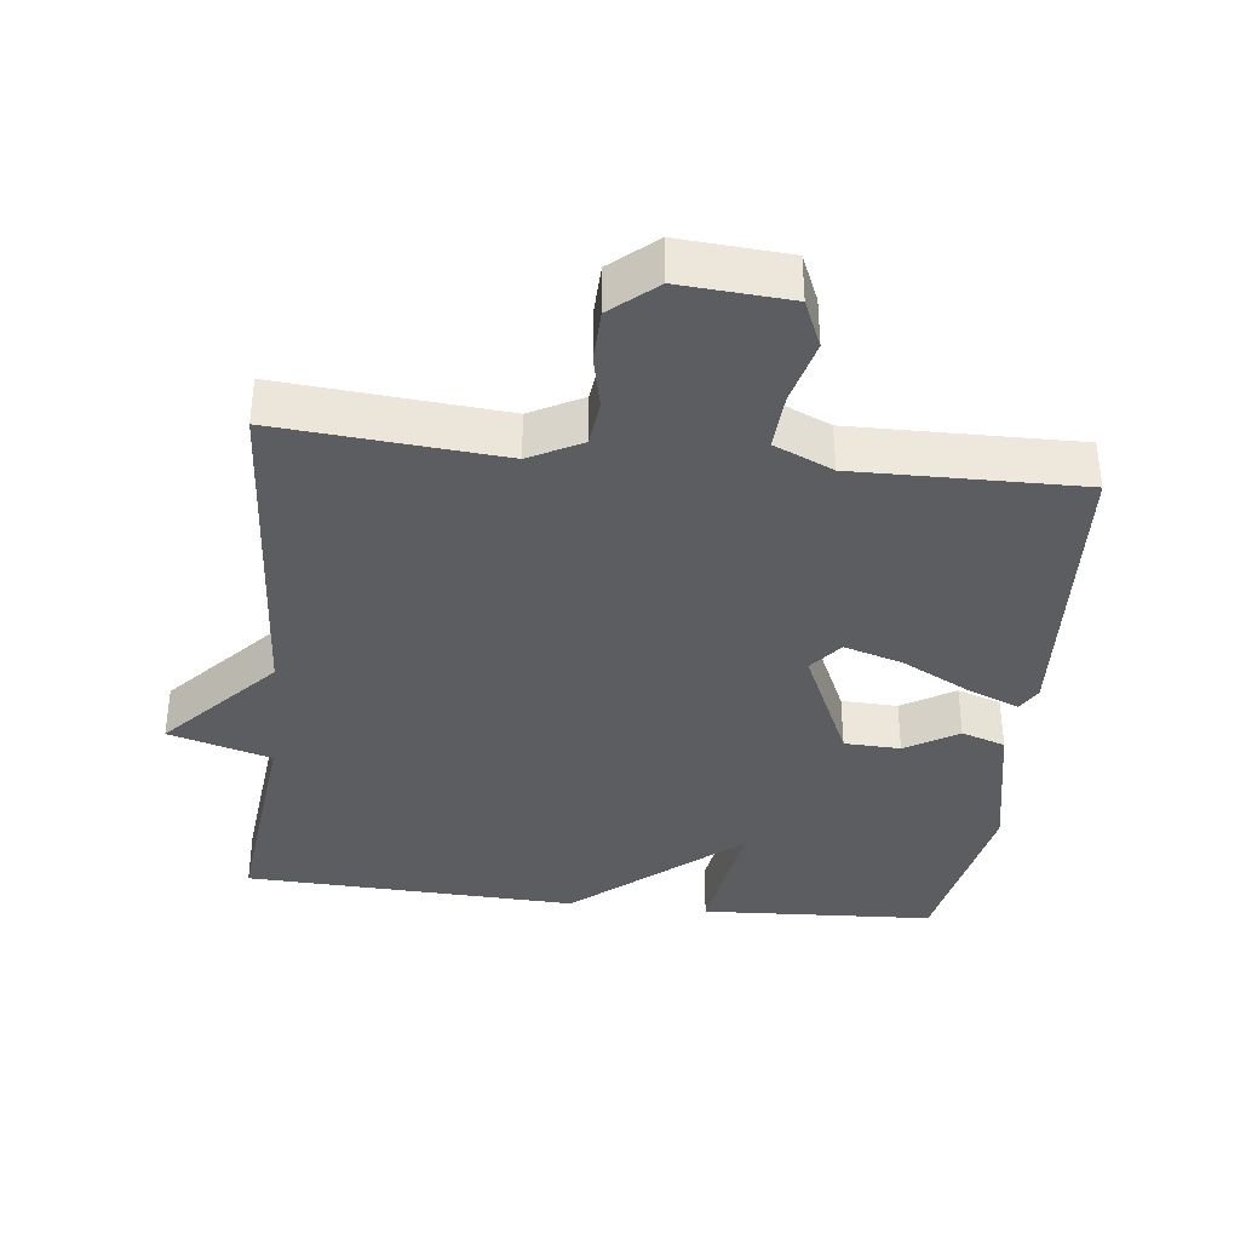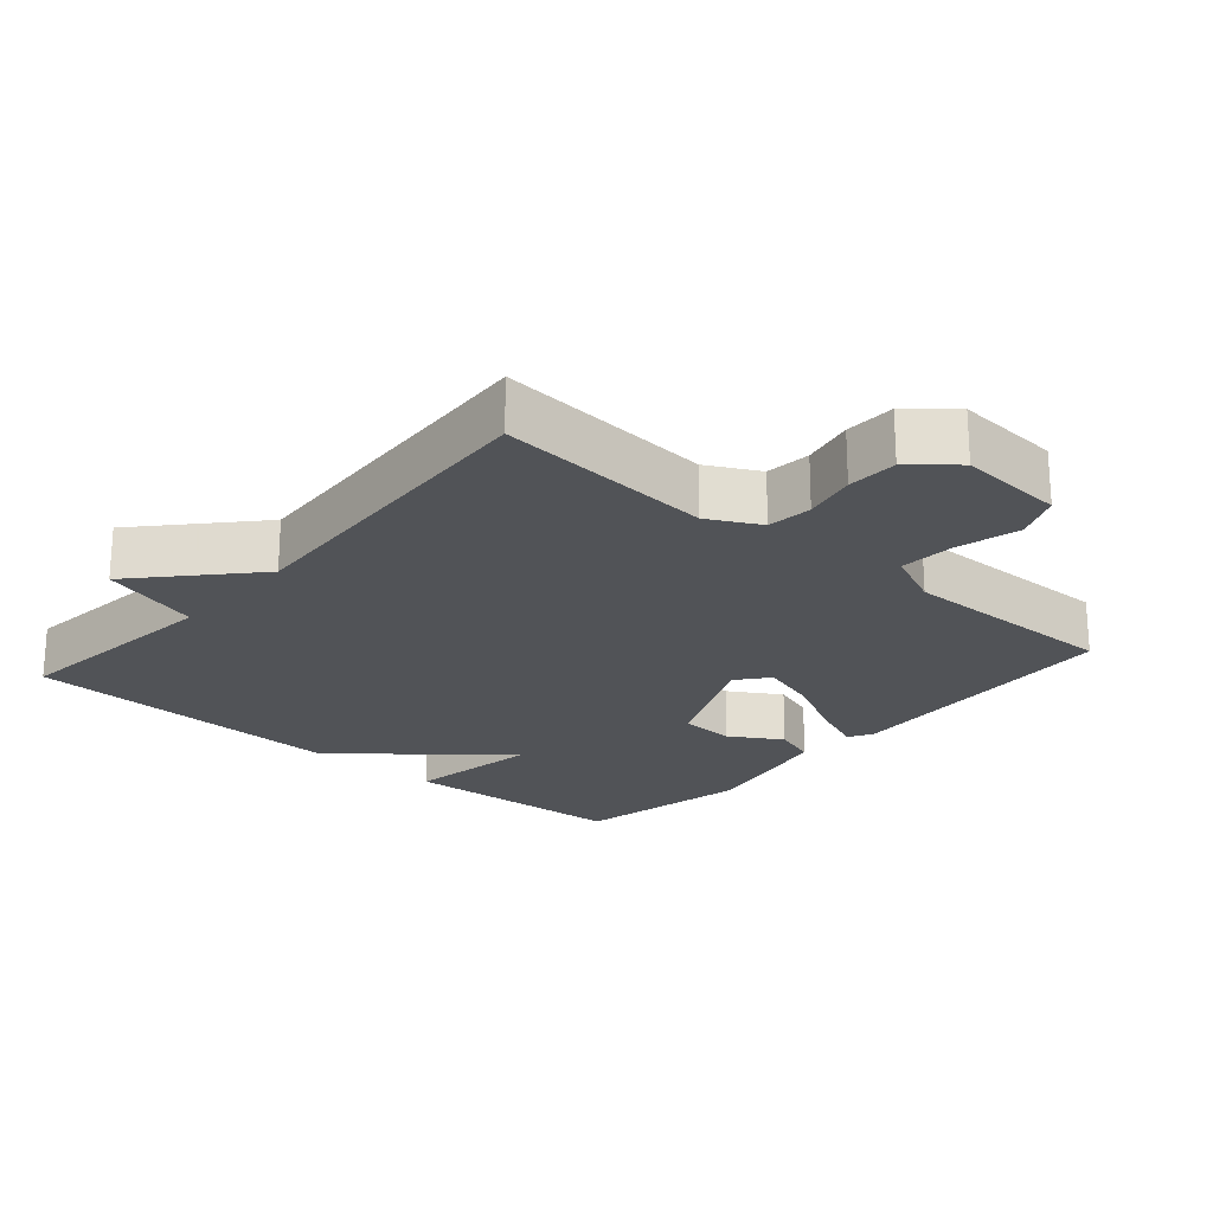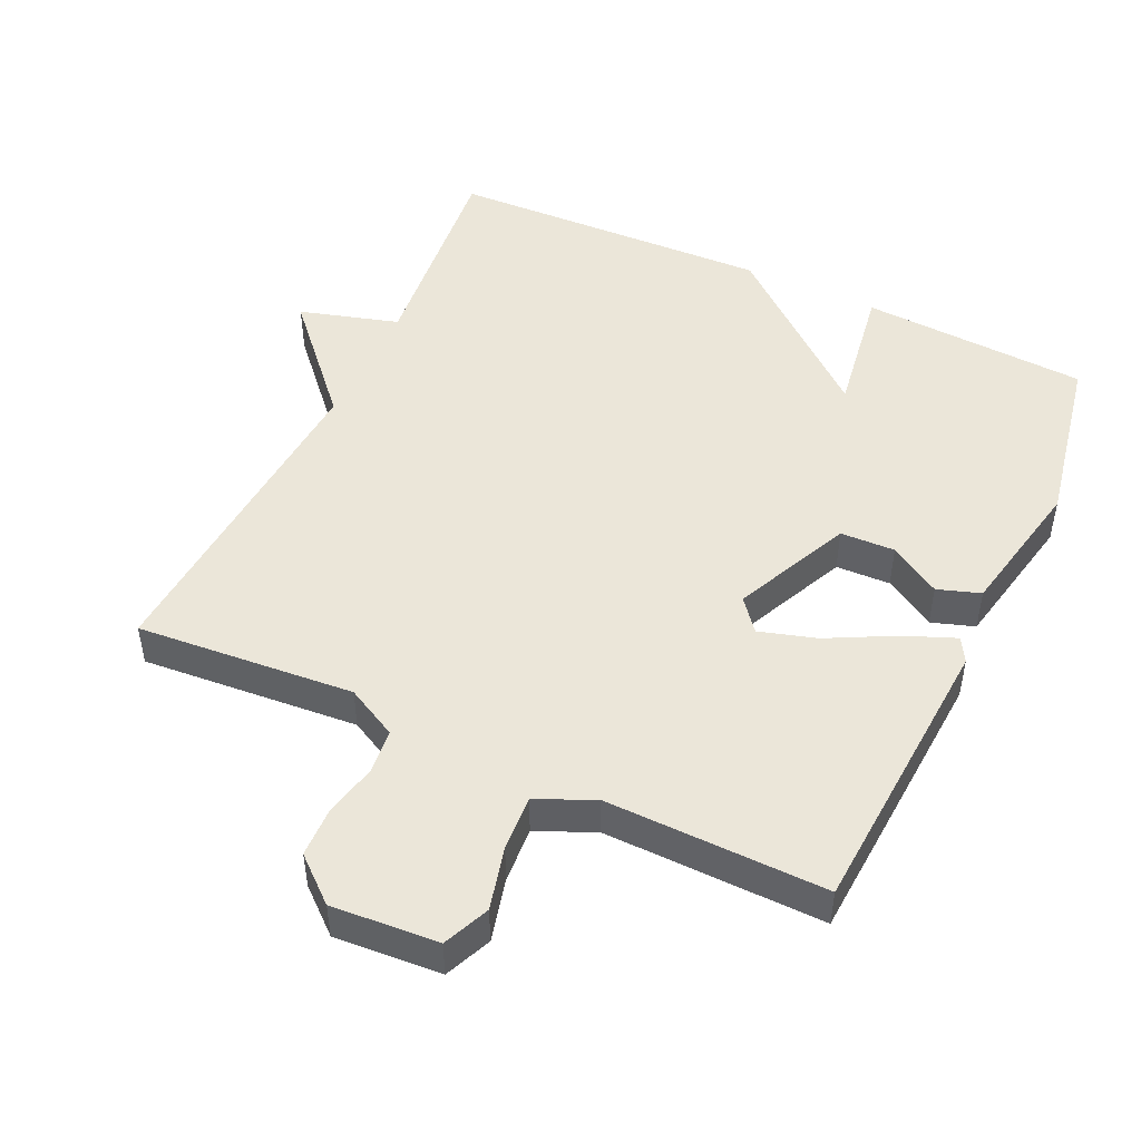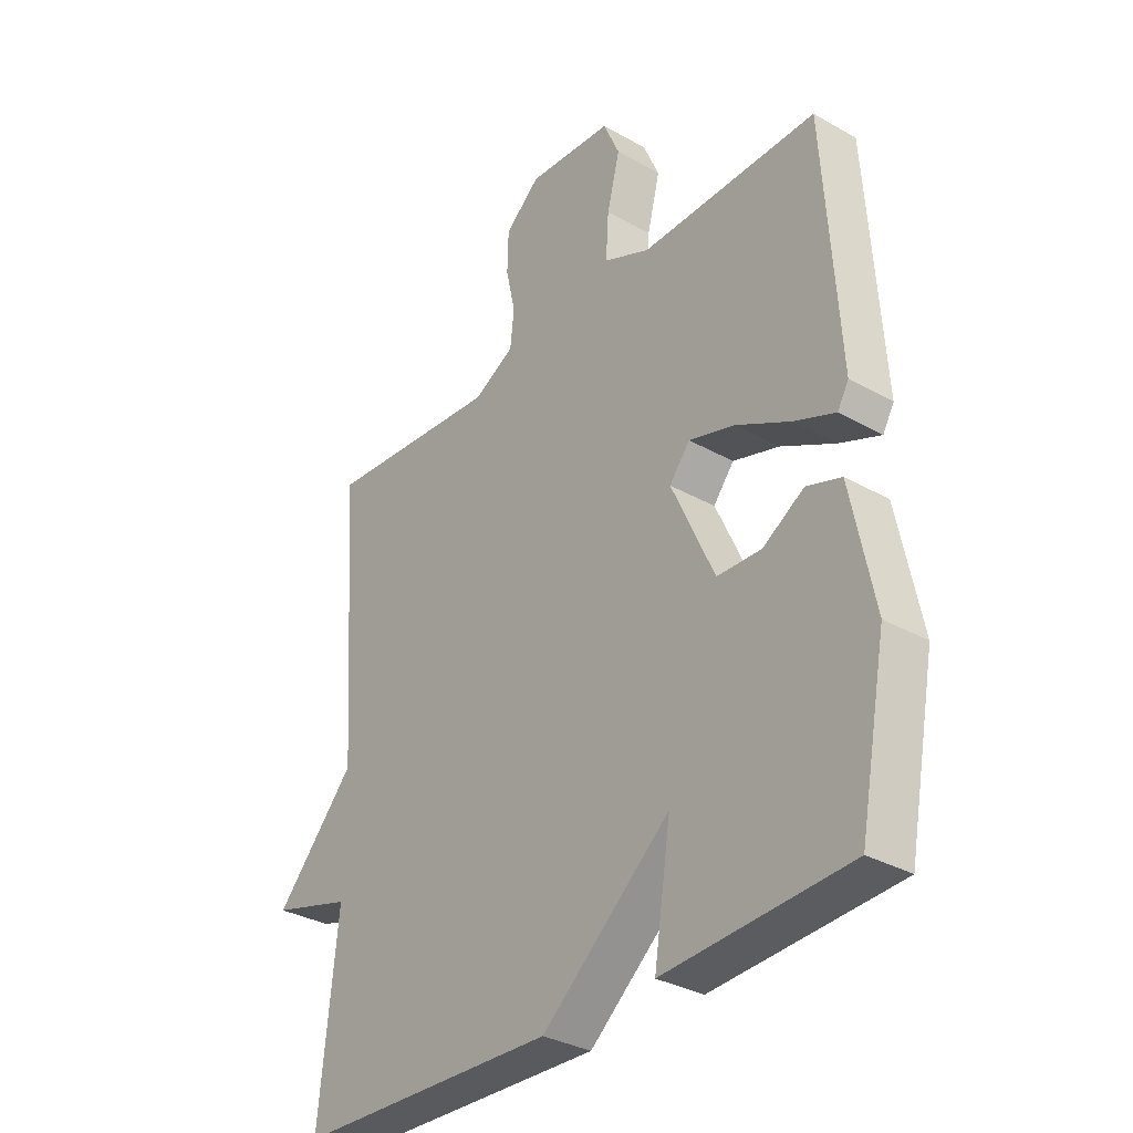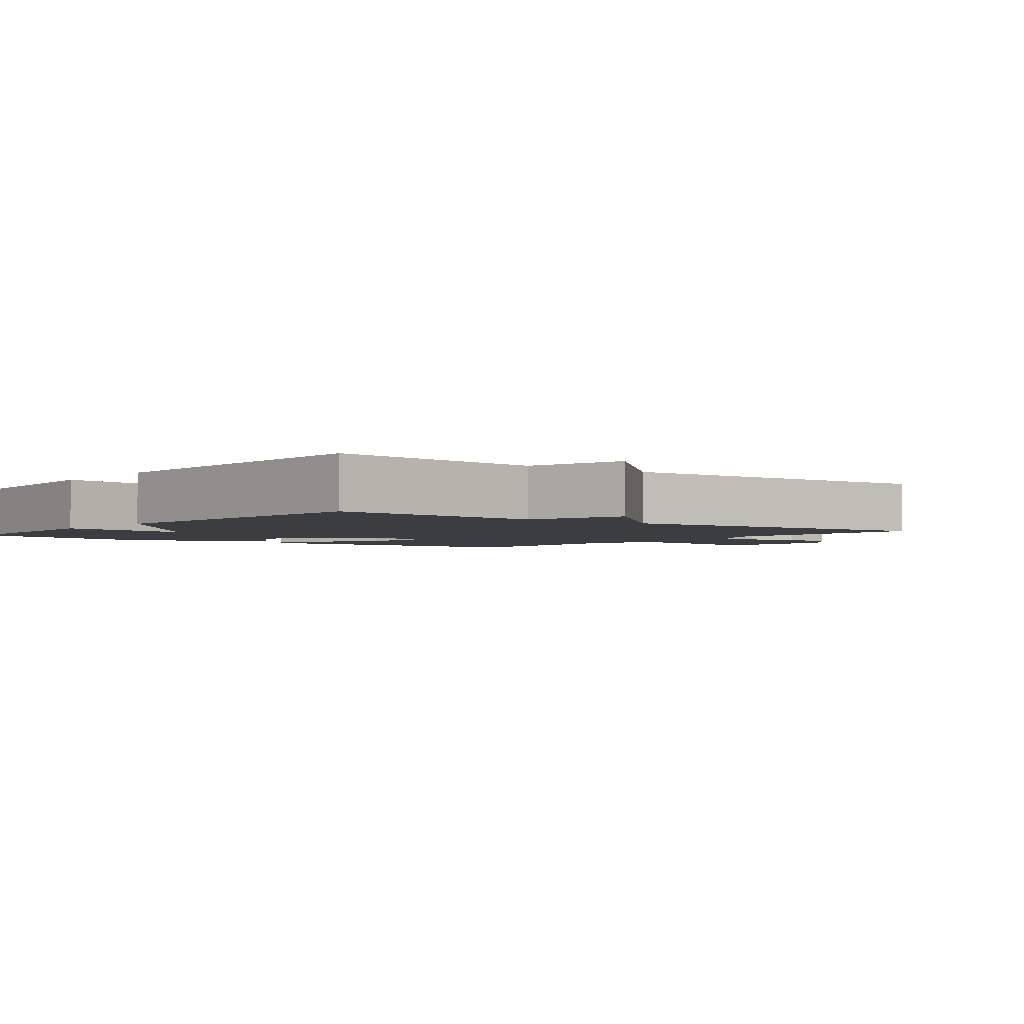
<metadata>
{"format":"obj","ext":"obj","renderer":"f3d","projection":"perspective","resolution":1024,"background":"white","views":[{"elev":-37.0,"azim":-6.5,"up":"+Y"},{"elev":-22.2,"azim":-41.1,"up":"+Y"},{"elev":48.4,"azim":25.1,"up":"+Y"},{"elev":-33.0,"azim":52.0,"up":"+Z"},{"elev":-2.7,"azim":-128.1,"up":"+Y"}]}
</metadata>
<code>
v -0.5 0.07 0.5
v -0.185 0.07 0.474
v -0.111 0.07 0.513
v -0.104 0.07 0.578
v -0.121 0.07 0.654
v -0.119 0.07 0.727
v -0.056 0.07 0.781
v 0.098 0.07 0.77
v 0.127 0.07 0.703
v 0.104 0.07 0.612
v 0.099 0.07 0.532
v 0.182 0.07 0.495
v 0.5 0.07 0.5
v 0.526 0.07 0.083
v 0.506 0.07 0.048
v 0.432 0.07 0.078
v 0.336 0.07 0.128
v 0.253 0.07 0.153
v 0.216 0.07 0.107
v 0.293 0.07 -0.062
v 0.372 0.07 -0.065
v 0.446 0.07 -0.02
v 0.508 0.07 -0.041
v 0.549 0.07 -0.245
v 0.5 0.07 -0.5
v 0.17 0.07 -0.518
v 0.2 0.07 -0.325
v -0.03 0.07 -0.518
v -0.5 0.07 -0.5
v -0.467 0.07 -0.184
v -0.611 0.07 -0.142
v -0.467 0.07 0.016
v -0.5 0 0.5
v -0.185 0 0.474
v -0.111 0 0.513
v -0.104 0 0.578
v -0.121 0 0.654
v -0.119 0 0.727
v -0.056 0 0.781
v 0.098 0 0.77
v 0.127 0 0.703
v 0.104 0 0.612
v 0.099 0 0.532
v 0.182 0 0.495
v 0.5 0 0.5
v 0.526 0 0.083
v 0.506 0 0.048
v 0.432 0 0.078
v 0.336 0 0.128
v 0.253 0 0.153
v 0.216 0 0.107
v 0.293 0 -0.062
v 0.372 0 -0.065
v 0.446 0 -0.02
v 0.508 0 -0.041
v 0.549 0 -0.245
v 0.5 0 -0.5
v 0.17 0 -0.518
v 0.2 0 -0.325
v -0.03 0 -0.518
v -0.5 0 -0.5
v -0.467 0 -0.184
v -0.611 0 -0.142
v -0.467 0 0.016
f 30 31 32
f 27 28 29 30
f 27 30 32
f 25 26 27
f 24 25 27
f 23 24 27
f 22 23 27
f 21 22 27
f 20 21 27
f 32 1 2
f 27 32 2
f 20 27 2
f 19 20 2
f 15 16 17
f 14 15 17
f 13 14 17
f 12 13 17
f 11 12 17 18
f 8 9 10
f 7 8 10
f 6 7 10
f 5 6 10
f 4 5 10
f 3 4 10 11
f 11 18 19
f 3 11 19
f 2 3 19
f 64 63 62
f 62 61 60 59
f 64 62 59
f 59 58 57
f 59 57 56
f 59 56 55
f 59 55 54
f 59 54 53
f 59 53 52
f 34 33 64
f 34 64 59
f 34 59 52
f 34 52 51
f 49 48 47
f 49 47 46
f 49 46 45
f 49 45 44
f 50 49 44 43
f 42 41 40
f 42 40 39
f 42 39 38
f 42 38 37
f 42 37 36
f 43 42 36 35
f 51 50 43
f 51 43 35
f 51 35 34
f 1 33 34 2
f 2 34 35 3
f 3 35 36 4
f 4 36 37 5
f 5 37 38 6
f 6 38 39 7
f 7 39 40 8
f 8 40 41 9
f 9 41 42 10
f 10 42 43 11
f 11 43 44 12
f 12 44 45 13
f 13 45 46 14
f 14 46 47 15
f 15 47 48 16
f 16 48 49 17
f 17 49 50 18
f 18 50 51 19
f 19 51 52 20
f 20 52 53 21
f 21 53 54 22
f 22 54 55 23
f 23 55 56 24
f 24 56 57 25
f 25 57 58 26
f 26 58 59 27
f 27 59 60 28
f 28 60 61 29
f 29 61 62 30
f 30 62 63 31
f 31 63 64 32
f 32 64 33 1

</code>
